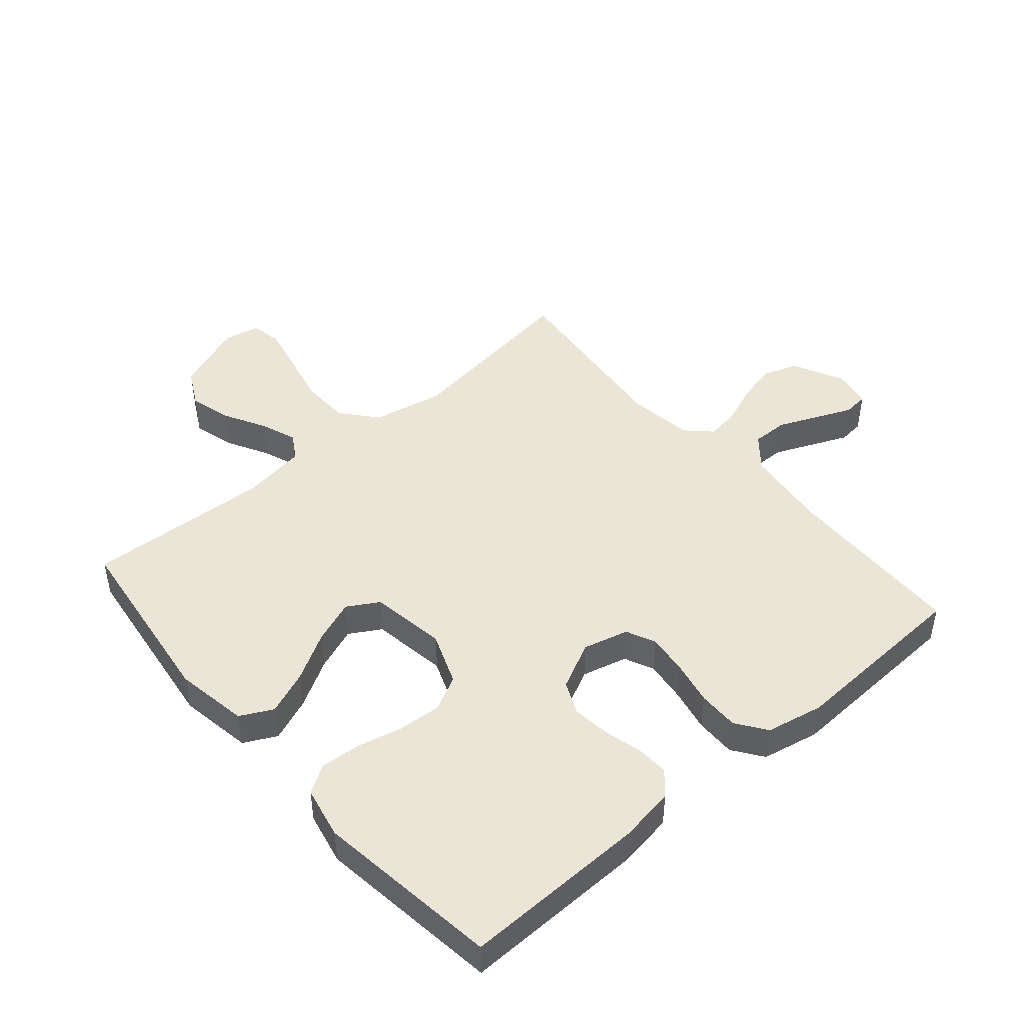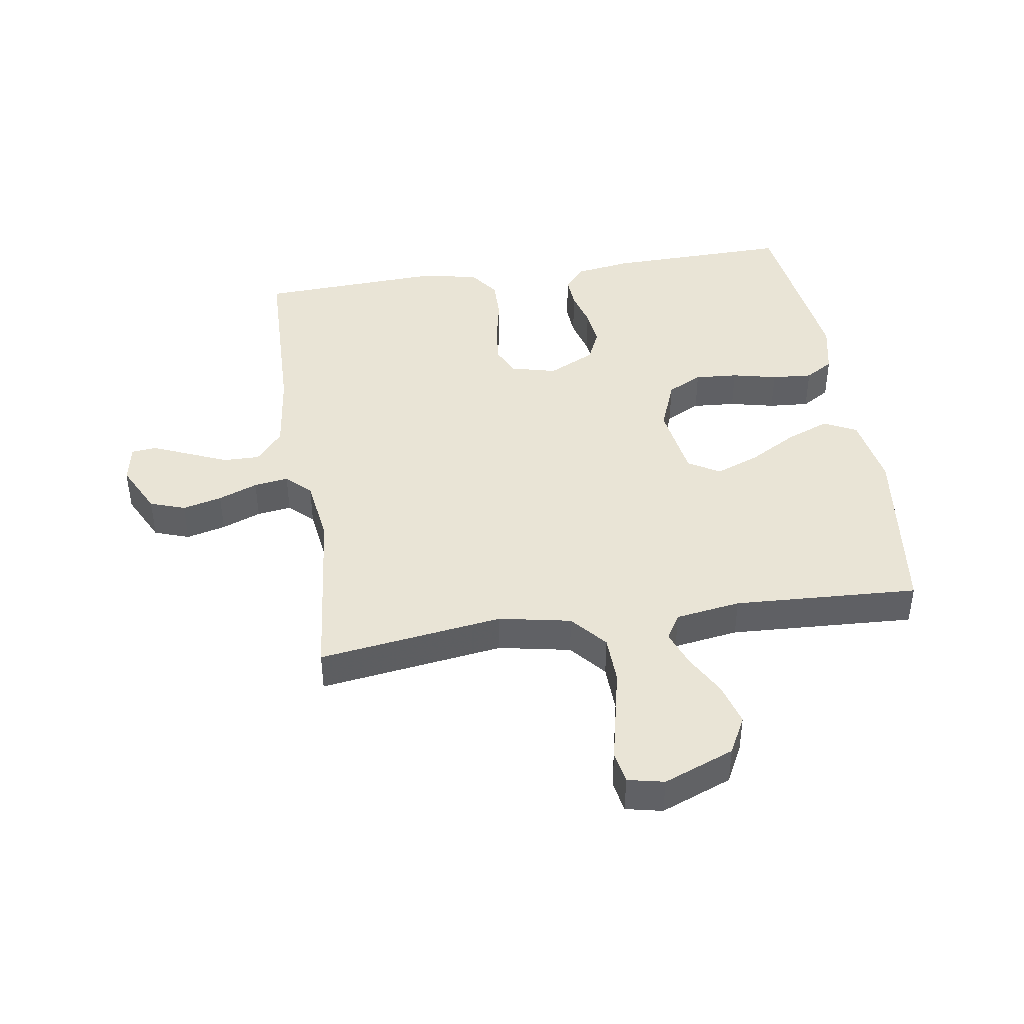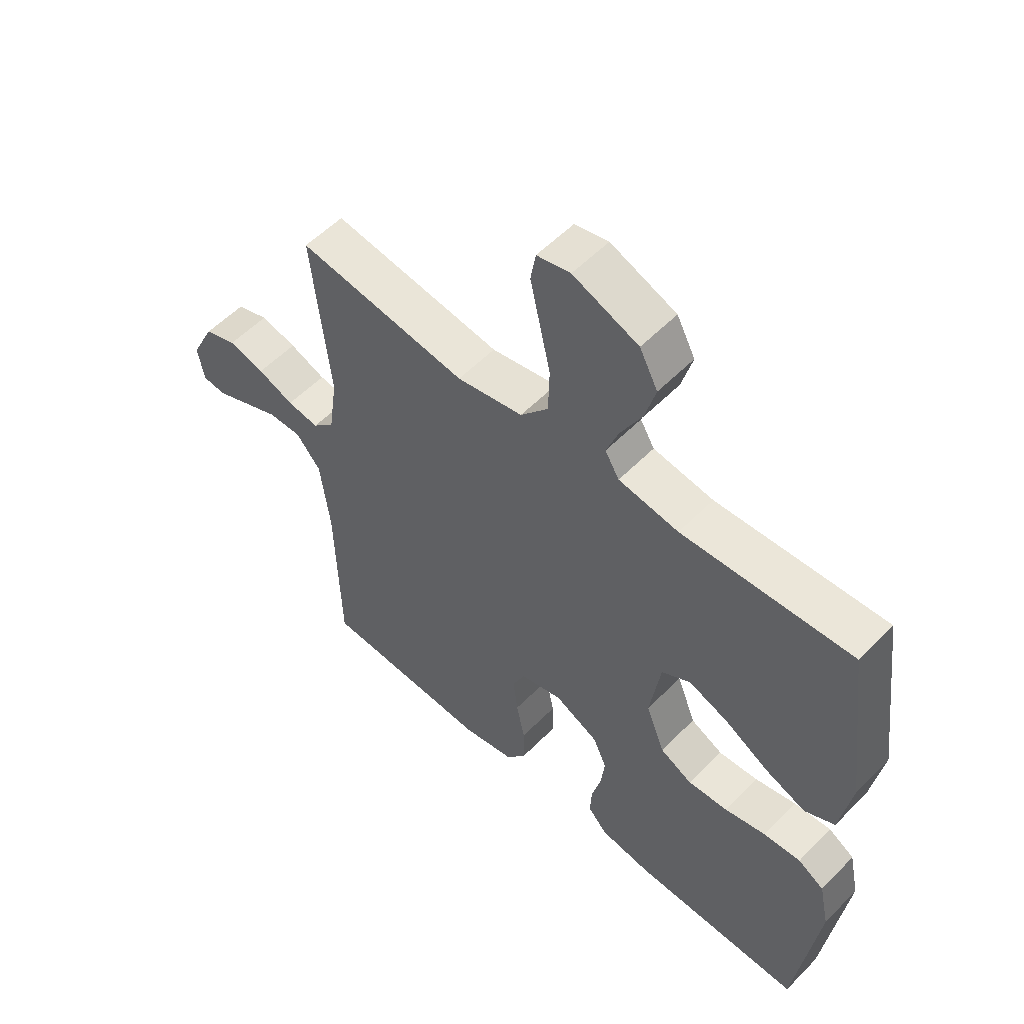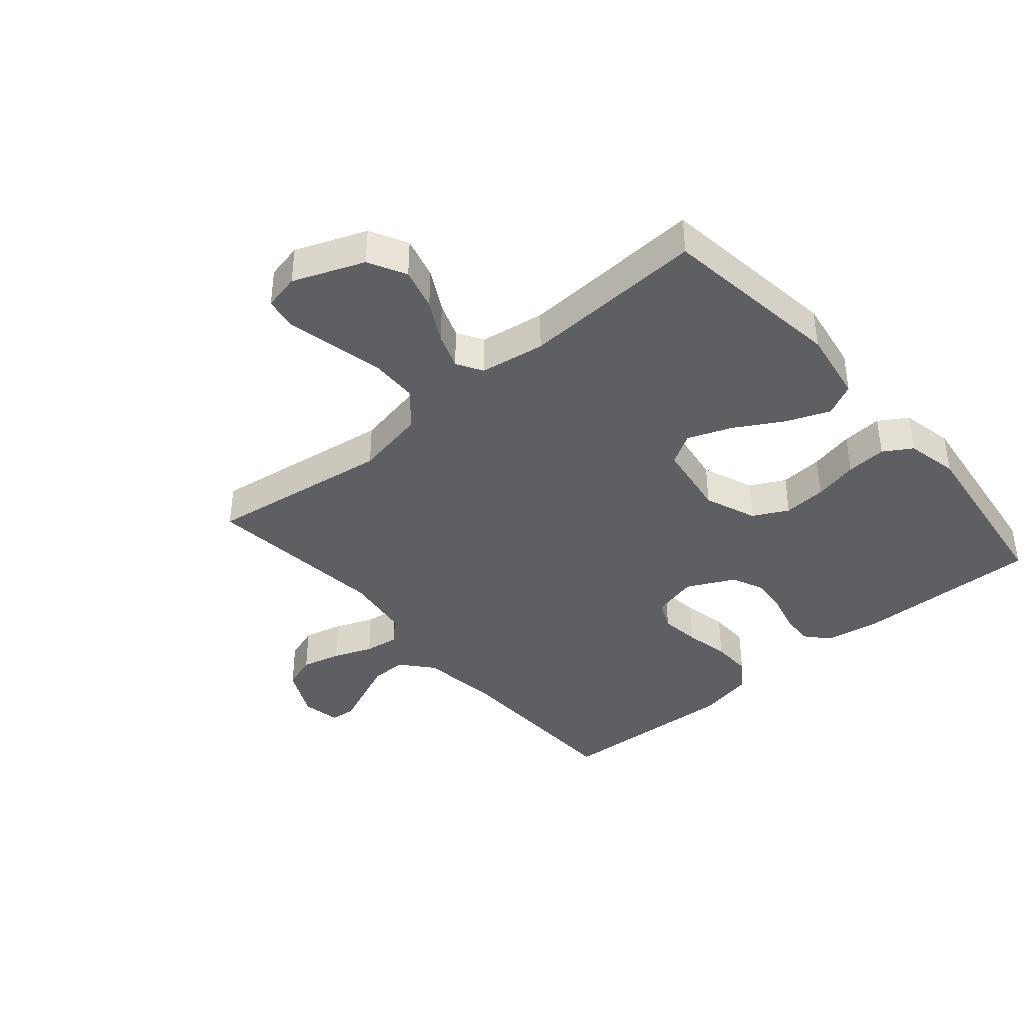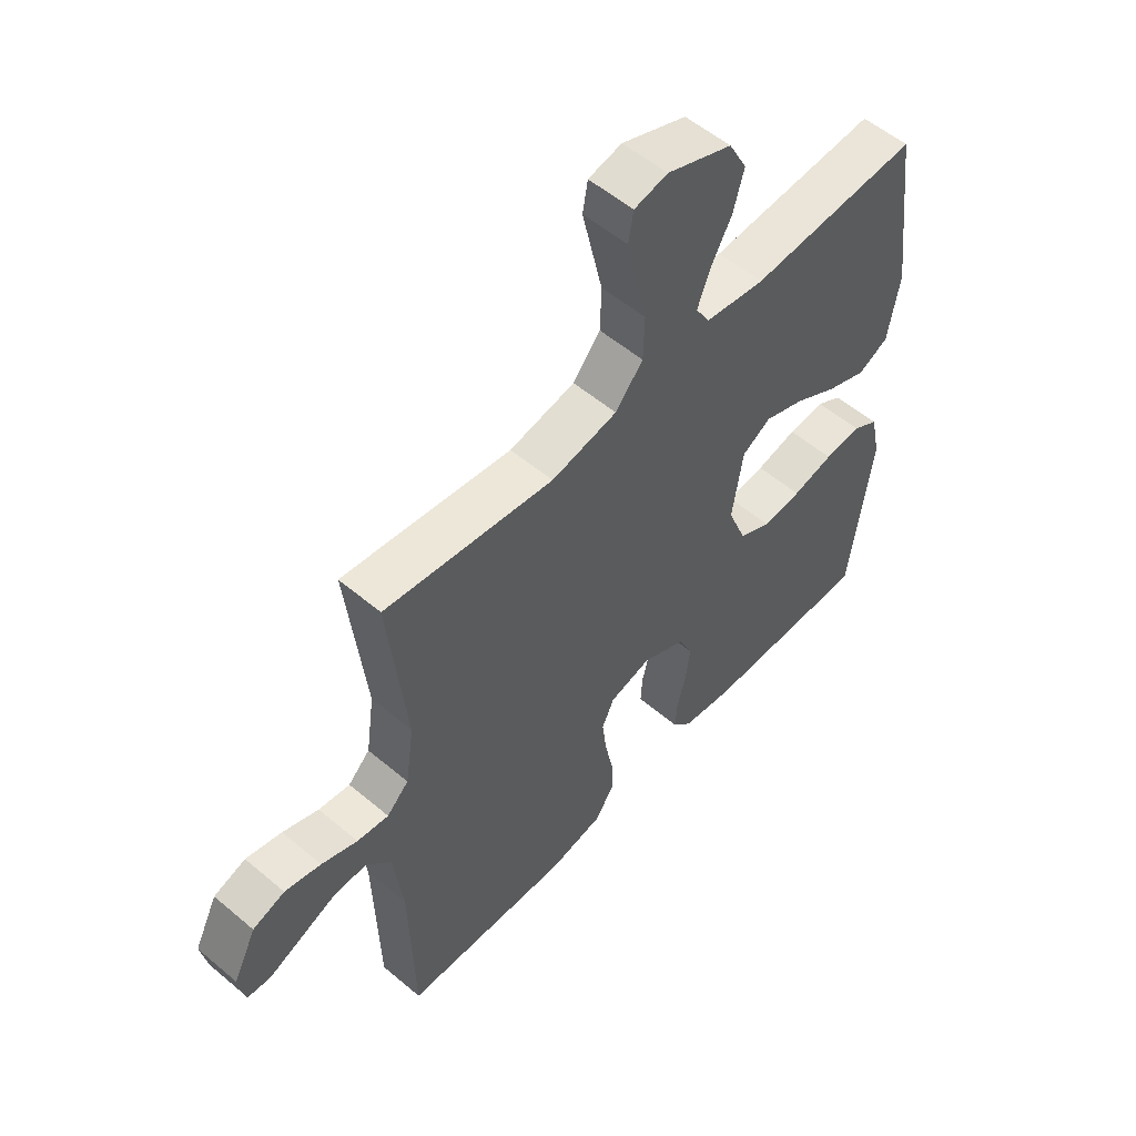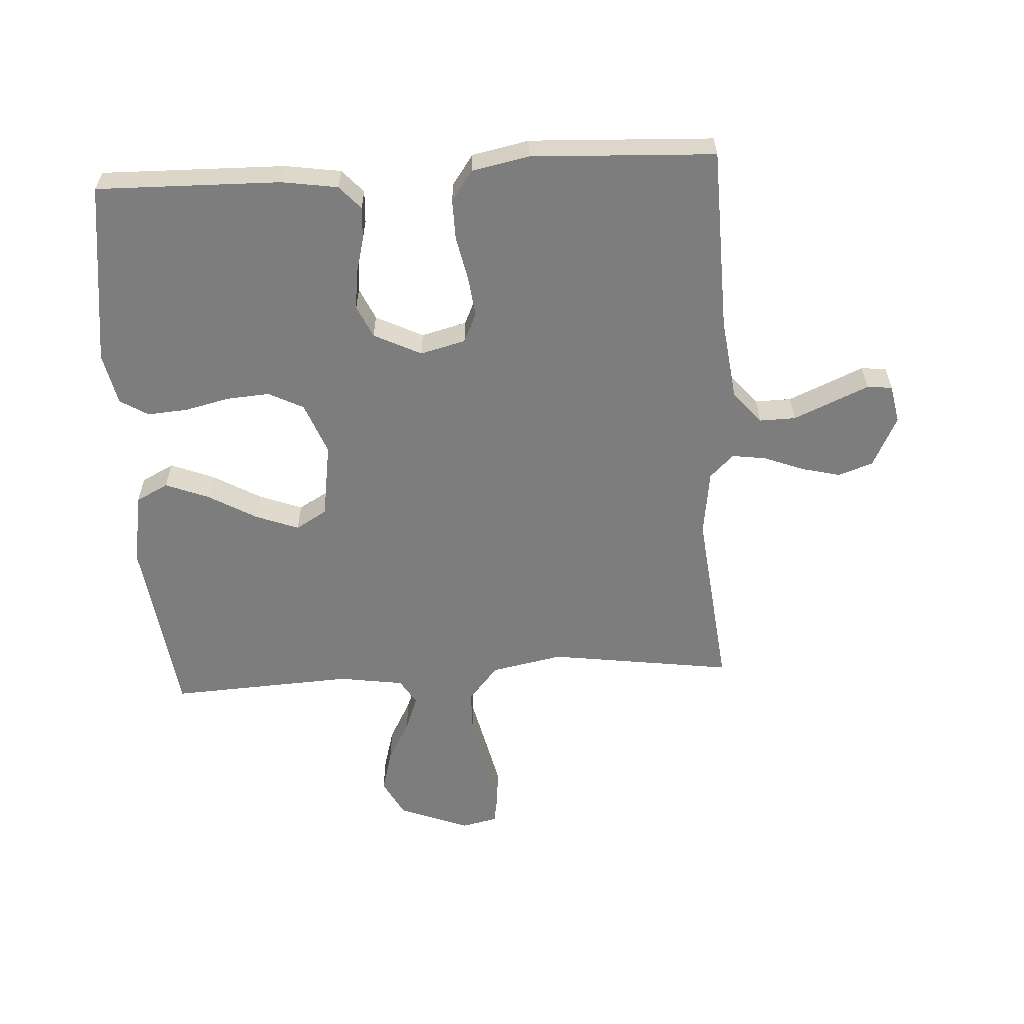
<metadata>
{"format":"obj","ext":"obj","renderer":"f3d","projection":"perspective","resolution":1024,"background":"white","views":[{"elev":46.0,"azim":139.3,"up":"+Y"},{"elev":42.6,"azim":-8.9,"up":"+Y"},{"elev":55.2,"azim":43.3,"up":"+Z"},{"elev":-39.5,"azim":40.5,"up":"+Y"},{"elev":55.0,"azim":-48.3,"up":"+Z"},{"elev":-59.1,"azim":-176.6,"up":"+Y"}]}
</metadata>
<code>
v 0.5 0.07 0.5
v 0.539 0.07 0.2
v 0.519 0.07 0.081
v 0.466 0.07 0.054
v 0.395 0.07 0.082
v 0.317 0.07 0.127
v 0.246 0.07 0.154
v 0.195 0.07 0.124
v 0.176 0.07 0
v 0.209 0.07 -0.085
v 0.266 0.07 -0.114
v 0.336 0.07 -0.109
v 0.409 0.07 -0.092
v 0.475 0.07 -0.087
v 0.521 0.07 -0.115
v 0.539 0.07 -0.2
v 0.5 0.07 -0.5
v 0.2 0.07 -0.494
v 0.109 0.07 -0.48
v 0.075 0.07 -0.442
v 0.078 0.07 -0.389
v 0.094 0.07 -0.327
v 0.101 0.07 -0.266
v 0.077 0.07 -0.213
v 0 0.07 -0.175
v -0.074 0.07 -0.194
v -0.096 0.07 -0.242
v -0.088 0.07 -0.308
v -0.073 0.07 -0.38
v -0.072 0.07 -0.446
v -0.107 0.07 -0.495
v -0.2 0.07 -0.514
v -0.5 0.07 -0.5
v -0.508 0.07 -0.2
v -0.525 0.07 -0.065
v -0.569 0.07 -0.013
v -0.628 0.07 -0.014
v -0.693 0.07 -0.042
v -0.751 0.07 -0.067
v -0.792 0.07 -0.063
v -0.804 0.07 0
v -0.763 0.07 0.083
v -0.706 0.07 0.103
v -0.642 0.07 0.087
v -0.578 0.07 0.062
v -0.522 0.07 0.054
v -0.483 0.07 0.092
v -0.468 0.07 0.2
v -0.5 0.07 0.5
v -0.2 0.07 0.458
v -0.083 0.07 0.481
v -0.034 0.07 0.539
v -0.032 0.07 0.618
v -0.051 0.07 0.703
v -0.068 0.07 0.779
v -0.059 0.07 0.831
v 0 0.07 0.844
v 0.115 0.07 0.799
v 0.147 0.07 0.738
v 0.128 0.07 0.669
v 0.091 0.07 0.601
v 0.069 0.07 0.542
v 0.094 0.07 0.5
v 0.2 0.07 0.484
v 0.5 0 0.5
v 0.539 0 0.2
v 0.519 0 0.081
v 0.466 0 0.054
v 0.395 0 0.082
v 0.317 0 0.127
v 0.246 0 0.154
v 0.195 0 0.124
v 0.176 0 0
v 0.209 0 -0.085
v 0.266 0 -0.114
v 0.336 0 -0.109
v 0.409 0 -0.092
v 0.475 0 -0.087
v 0.521 0 -0.115
v 0.539 0 -0.2
v 0.5 0 -0.5
v 0.2 0 -0.494
v 0.109 0 -0.48
v 0.075 0 -0.442
v 0.078 0 -0.389
v 0.094 0 -0.327
v 0.101 0 -0.266
v 0.077 0 -0.213
v 0 0 -0.175
v -0.074 0 -0.194
v -0.096 0 -0.242
v -0.088 0 -0.308
v -0.073 0 -0.38
v -0.072 0 -0.446
v -0.107 0 -0.495
v -0.2 0 -0.514
v -0.5 0 -0.5
v -0.508 0 -0.2
v -0.525 0 -0.065
v -0.569 0 -0.013
v -0.628 0 -0.014
v -0.693 0 -0.042
v -0.751 0 -0.067
v -0.792 0 -0.063
v -0.804 0 0
v -0.763 0 0.083
v -0.706 0 0.103
v -0.642 0 0.087
v -0.578 0 0.062
v -0.522 0 0.054
v -0.483 0 0.092
v -0.468 0 0.2
v -0.5 0 0.5
v -0.2 0 0.458
v -0.083 0 0.481
v -0.034 0 0.539
v -0.032 0 0.618
v -0.051 0 0.703
v -0.068 0 0.779
v -0.059 0 0.831
v 0 0 0.844
v 0.115 0 0.799
v 0.147 0 0.738
v 0.128 0 0.669
v 0.091 0 0.601
v 0.069 0 0.542
v 0.094 0 0.5
v 0.2 0 0.484
f 59 60 61
f 58 59 61
f 57 58 61
f 56 57 61
f 55 56 61
f 54 55 61
f 53 54 61 62
f 52 53 62 63
f 48 49 50
f 47 48 50 51
f 46 47 51
f 43 44 45
f 42 43 45
f 41 42 45
f 40 41 45
f 39 40 45
f 38 39 45
f 37 38 45 46
f 36 37 46
f 35 36 46 51
f 32 33 34
f 31 32 34
f 30 31 34
f 29 30 34
f 28 29 34
f 27 28 34 35
f 51 52 63
f 35 51 63
f 27 35 63
f 26 27 63
f 20 21 22
f 19 20 22
f 18 19 22
f 17 18 22
f 16 17 22
f 15 16 22
f 14 15 22
f 13 14 22
f 12 13 22
f 11 12 22 23
f 10 11 23 24
f 4 5 6
f 3 4 6
f 2 3 6
f 1 2 6
f 64 1 6
f 64 6 7
f 25 26 63 64
f 9 10 24 25
f 8 9 25 64
f 7 8 64
f 125 124 123
f 125 123 122
f 125 122 121
f 125 121 120
f 125 120 119
f 125 119 118
f 126 125 118 117
f 127 126 117 116
f 114 113 112
f 115 114 112 111
f 115 111 110
f 109 108 107
f 109 107 106
f 109 106 105
f 109 105 104
f 109 104 103
f 109 103 102
f 110 109 102 101
f 110 101 100
f 115 110 100 99
f 98 97 96
f 98 96 95
f 98 95 94
f 98 94 93
f 98 93 92
f 99 98 92 91
f 127 116 115
f 127 115 99
f 127 99 91
f 127 91 90
f 86 85 84
f 86 84 83
f 86 83 82
f 86 82 81
f 86 81 80
f 86 80 79
f 86 79 78
f 86 78 77
f 86 77 76
f 87 86 76 75
f 88 87 75 74
f 70 69 68
f 70 68 67
f 70 67 66
f 70 66 65
f 70 65 128
f 71 70 128
f 128 127 90 89
f 89 88 74 73
f 128 89 73 72
f 128 72 71
f 1 65 66 2
f 2 66 67 3
f 3 67 68 4
f 4 68 69 5
f 5 69 70 6
f 6 70 71 7
f 7 71 72 8
f 8 72 73 9
f 9 73 74 10
f 10 74 75 11
f 11 75 76 12
f 12 76 77 13
f 13 77 78 14
f 14 78 79 15
f 15 79 80 16
f 16 80 81 17
f 17 81 82 18
f 18 82 83 19
f 19 83 84 20
f 20 84 85 21
f 21 85 86 22
f 22 86 87 23
f 23 87 88 24
f 24 88 89 25
f 25 89 90 26
f 26 90 91 27
f 27 91 92 28
f 28 92 93 29
f 29 93 94 30
f 30 94 95 31
f 31 95 96 32
f 32 96 97 33
f 33 97 98 34
f 34 98 99 35
f 35 99 100 36
f 36 100 101 37
f 37 101 102 38
f 38 102 103 39
f 39 103 104 40
f 40 104 105 41
f 41 105 106 42
f 42 106 107 43
f 43 107 108 44
f 44 108 109 45
f 45 109 110 46
f 46 110 111 47
f 47 111 112 48
f 48 112 113 49
f 49 113 114 50
f 50 114 115 51
f 51 115 116 52
f 52 116 117 53
f 53 117 118 54
f 54 118 119 55
f 55 119 120 56
f 56 120 121 57
f 57 121 122 58
f 58 122 123 59
f 59 123 124 60
f 60 124 125 61
f 61 125 126 62
f 62 126 127 63
f 63 127 128 64
f 64 128 65 1

</code>
